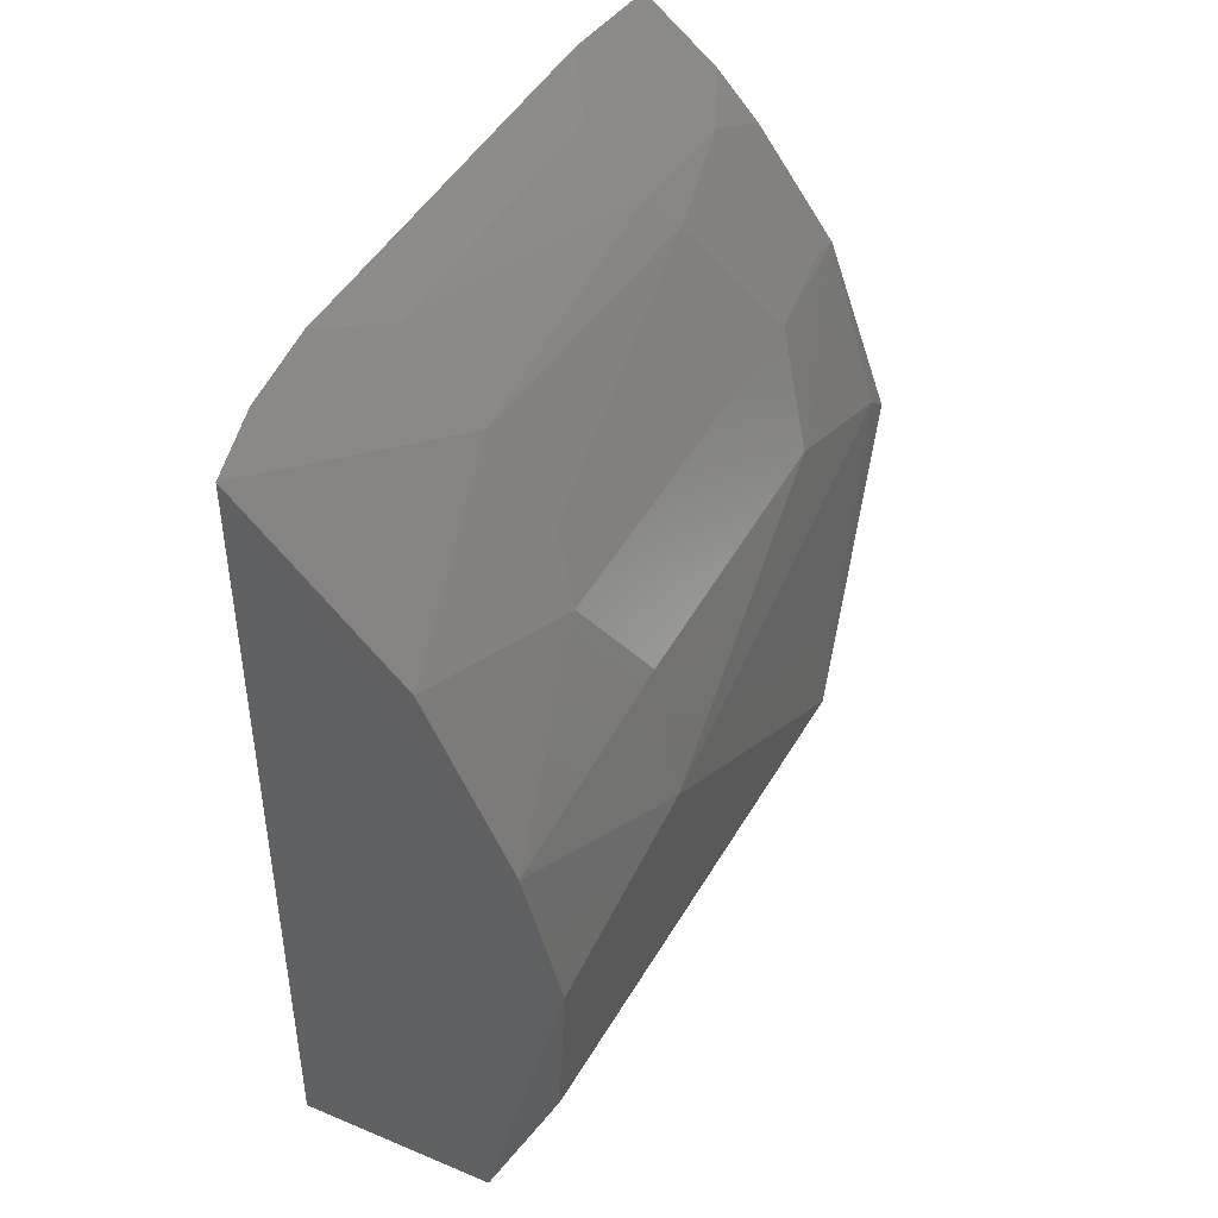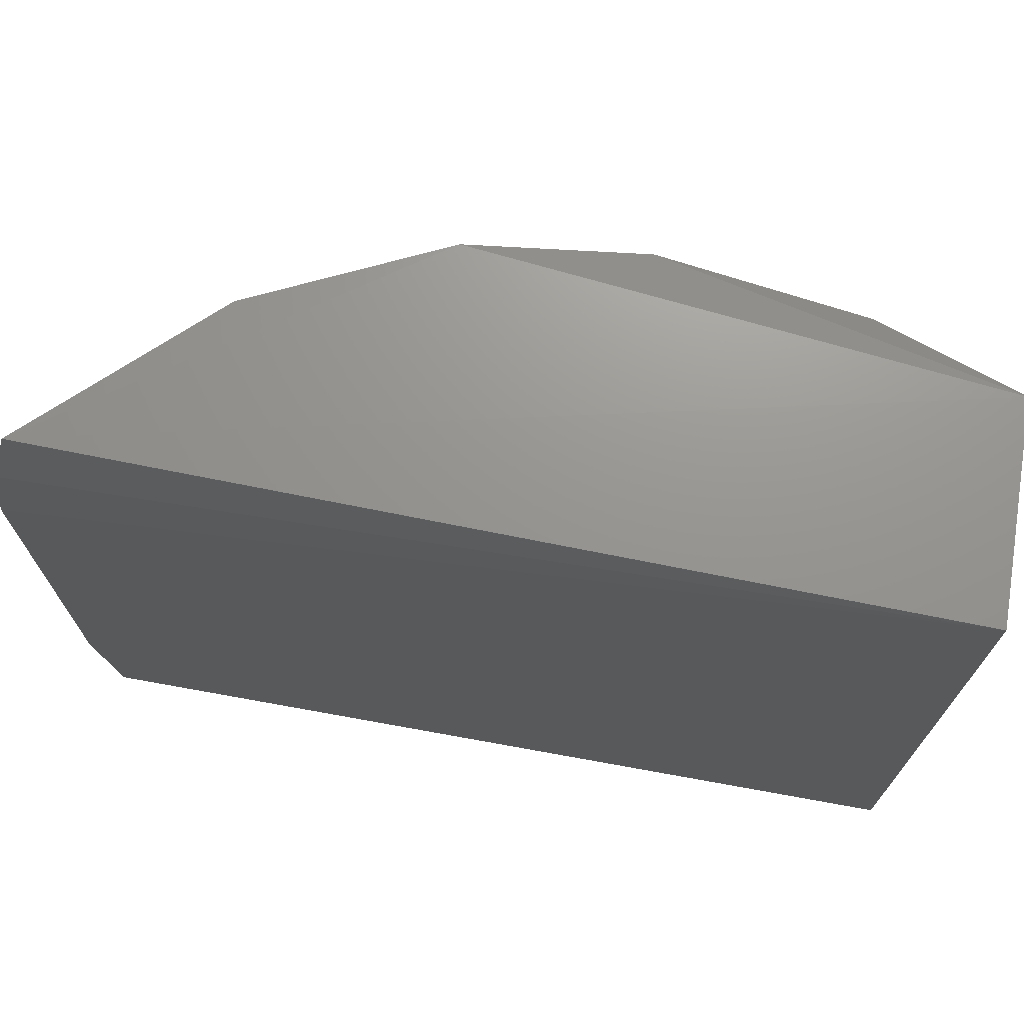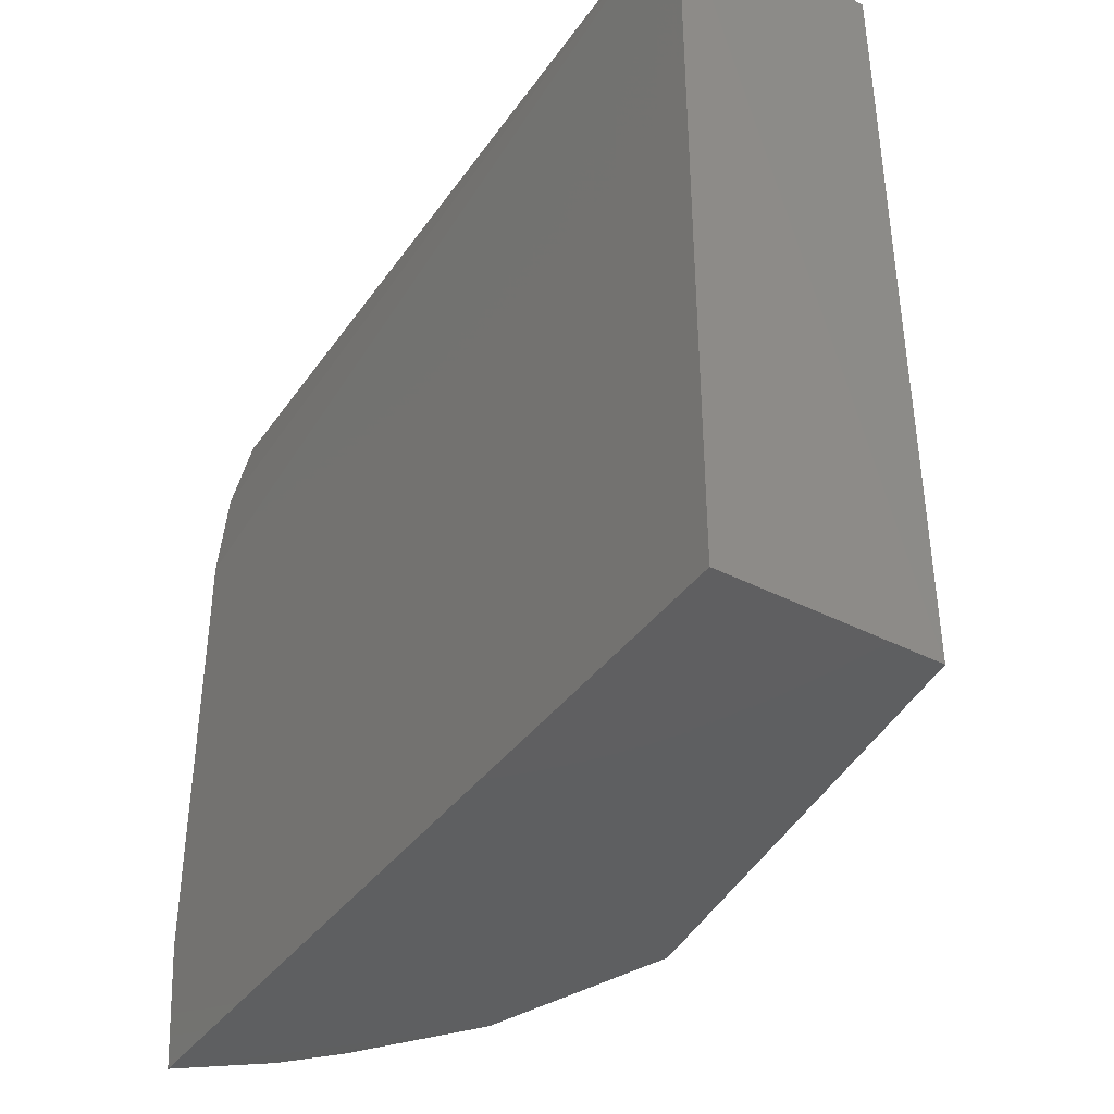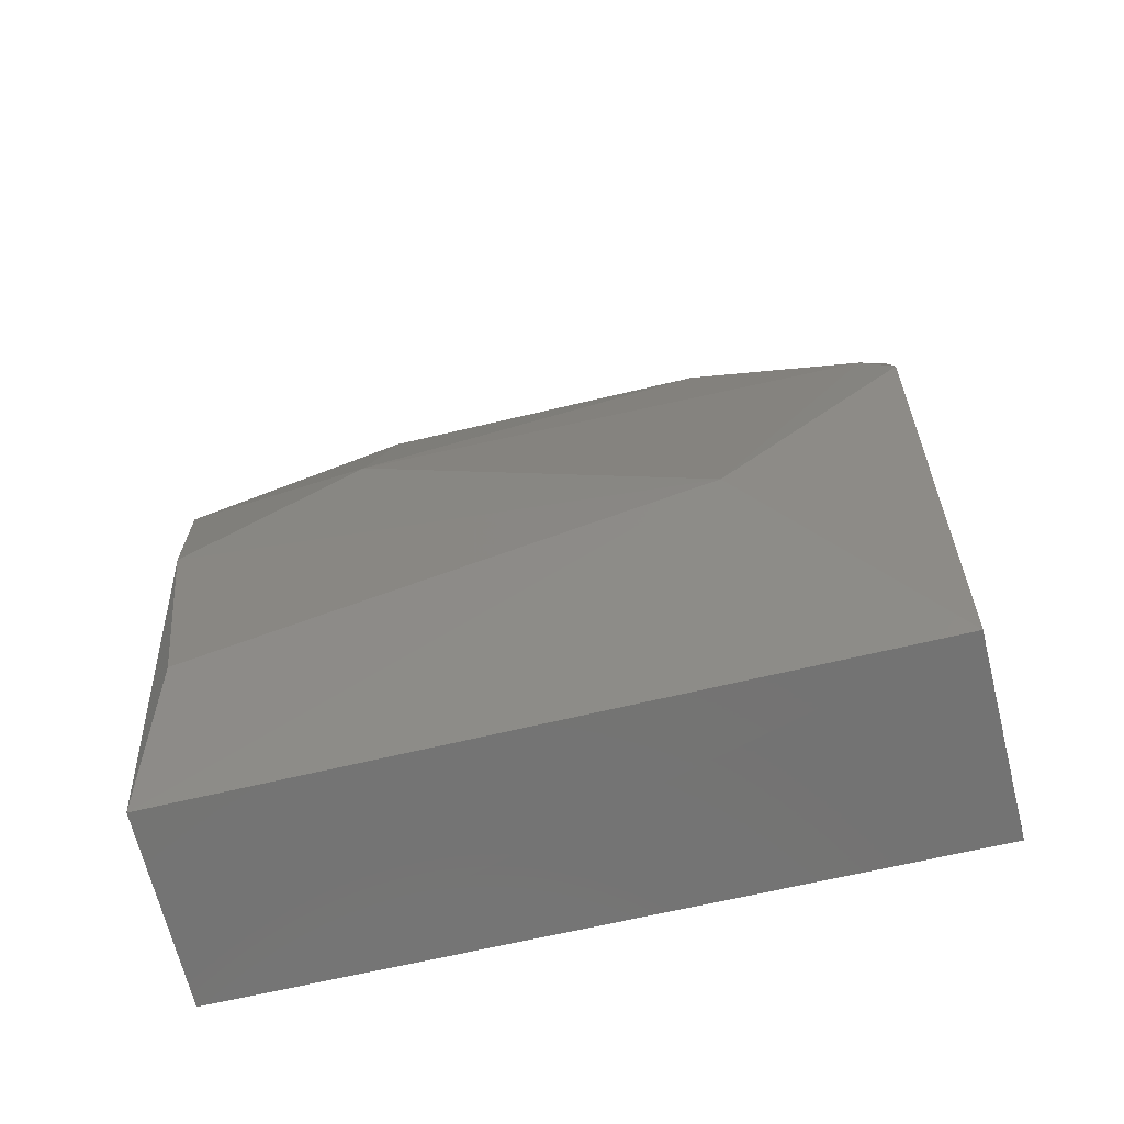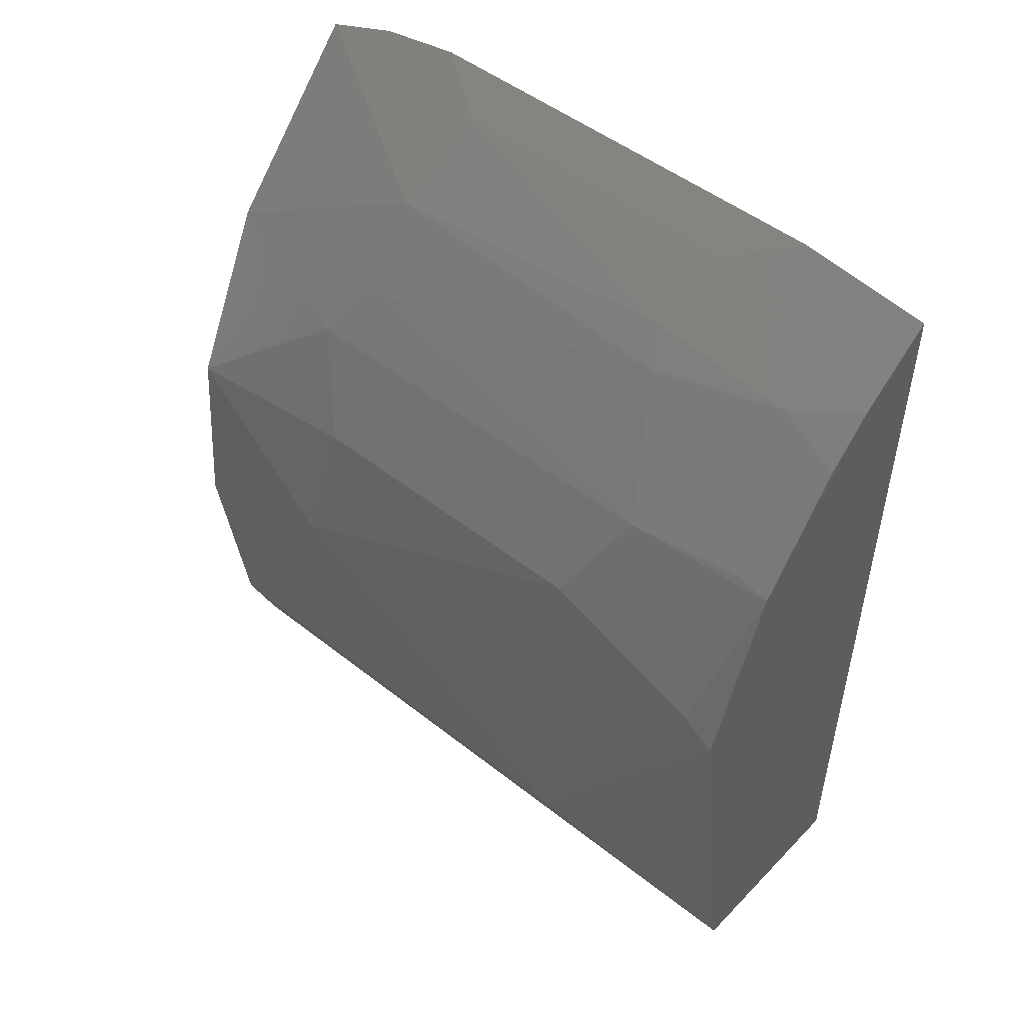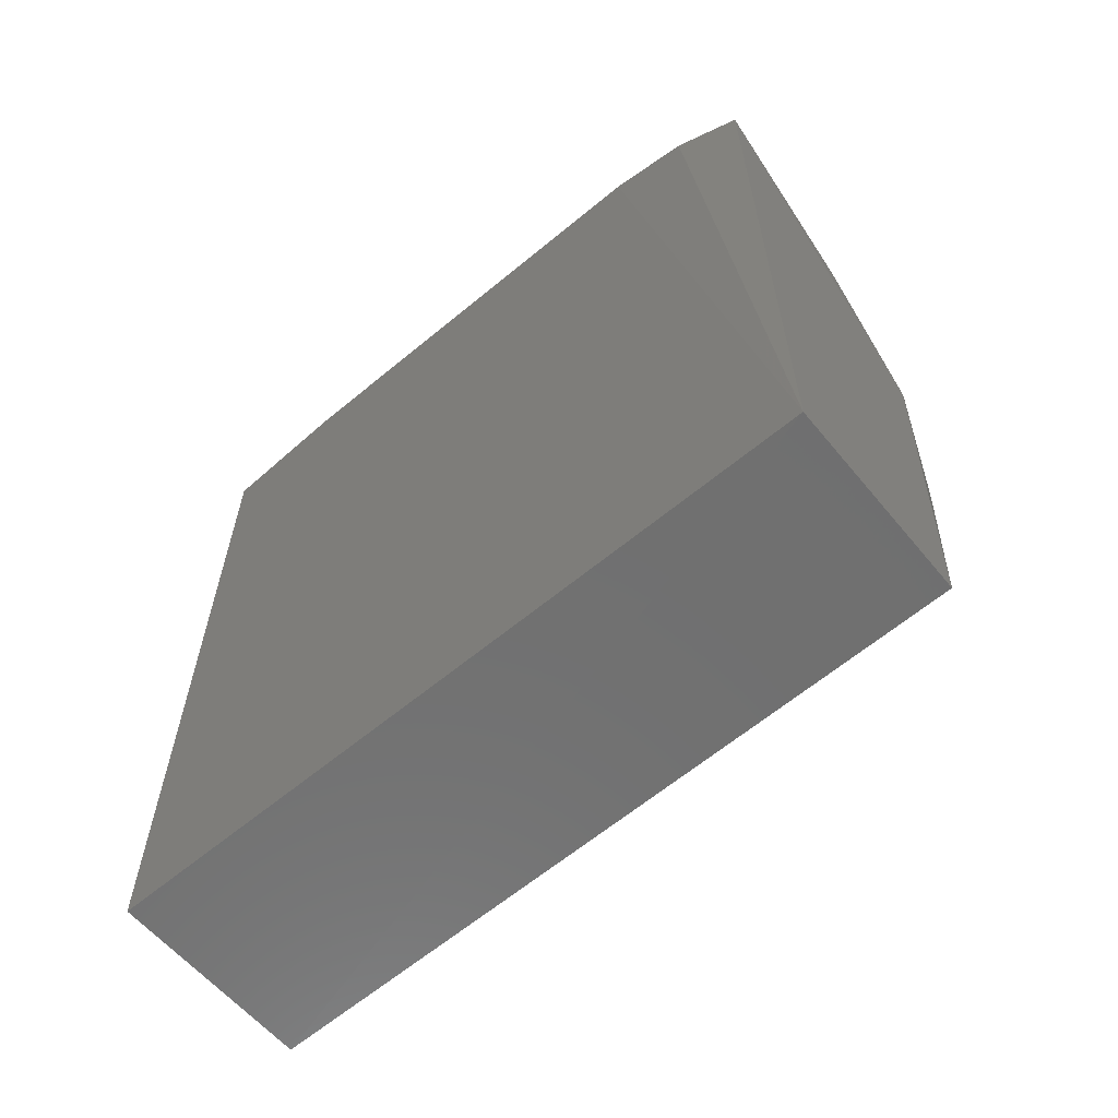
<metadata>
{"format":"stl","ext":"stl","renderer":"f3d","projection":"perspective","resolution":1024,"background":"white","views":[{"elev":45.2,"azim":27.2,"up":"+Y"},{"elev":71.5,"azim":-79.2,"up":"+Z"},{"elev":-39.2,"azim":-31.7,"up":"+Z"},{"elev":-64.0,"azim":103.7,"up":"+Y"},{"elev":49.6,"azim":130.9,"up":"+Y"},{"elev":-63.0,"azim":-50.1,"up":"+Y"}]}
</metadata>
<code>
# stl→obj: 32 verts, 60 faces
v 19.05 -3.014 3.739
v 17.02 -3.074 3.76
v 19.07 -3.023 -3.575
v 19.53 1.871 3.735
v 17.09 5.213 3.772
v 16.97 5.386 3.084
v 16.94 5.508 2.244
v 17.02 -3.074 -3.593
v 18.21 4.596 1.733
v 19.17 3.296 -2.06
v 19.65 2.355 -1.557
v 19 3.197 -3.564
v 19.67 1.413 -3.564
v 16.94 5.349 -3.582
v 19.82 0.2416 3.563
v 19.99 1.077 1.724
v 19.66 -1.682 3.396
v 20 -1.042 -1.725
v 18.66 3.626 3.731
v 19.17 3.296 2.06
v 19.65 2.355 1.557
v 16.94 5.508 -2.244
v 17.37 5.254 -1.565
v 17.37 5.254 1.565
v 18.05 4.76 -1.399
v 18.34 4.469 -1.559
v 18.04 4.596 -2.902
v 18.83 3.796 1.726
v 17.72 4.764 -3.572
v 18.17 4.299 -3.564
v 19 3.292 -3.229
v 19.68 1.696 -3.231
f 1 2 3
f 1 4 5
f 1 5 2
f 6 7 2
f 6 2 5
f 8 2 7
f 8 3 2
f 9 6 5
f 9 7 6
f 10 11 12
f 13 14 12
f 13 8 14
f 13 3 8
f 15 16 4
f 15 1 17
f 15 4 1
f 18 3 13
f 18 1 3
f 18 17 1
f 18 15 17
f 18 16 15
f 19 5 4
f 19 4 20
f 19 9 5
f 21 16 11
f 21 10 20
f 21 11 10
f 21 20 4
f 21 4 16
f 22 8 7
f 22 14 8
f 22 7 23
f 24 23 7
f 24 7 9
f 25 9 26
f 25 24 9
f 25 23 24
f 25 26 27
f 25 27 14
f 25 22 23
f 25 14 22
f 28 26 9
f 28 10 26
f 28 20 10
f 28 19 20
f 28 9 19
f 29 30 12
f 29 12 14
f 29 27 30
f 29 14 27
f 31 10 12
f 31 12 30
f 31 30 27
f 31 27 26
f 31 26 10
f 32 13 12
f 32 12 11
f 32 11 16
f 32 18 13
f 32 16 18

</code>
